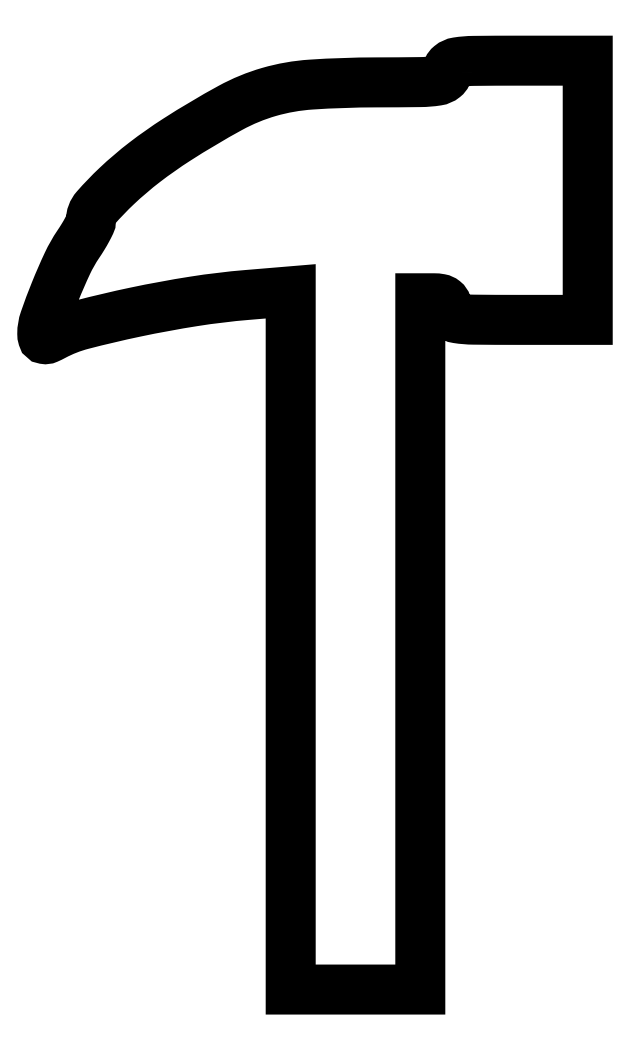
<metadata>
{"format":"dxf","ext":"dxf","renderer":"ezdxf+matplotlib","layout":"modelspace","background":"white","min_lineweight":24,"dpi":150}
</metadata>
<code>
0
SECTION
2
ENTITIES
0
POLYLINE
8
0
66
1
70
1
0
VERTEX
8
0
10
75
20
170
42
-0.2271
0
VERTEX
8
0
10
74.47
20
168.9
42
-0.1322
0
VERTEX
8
0
10
73.09
20
168.3
42
-0.03483
0
VERTEX
8
0
10
70.04
20
168
42
-0.002625
0
VERTEX
8
0
10
61.75
20
168
42
0.01607
0
VERTEX
8
0
10
49.76
20
167.6
42
0.05361
0
VERTEX
8
0
10
42.02
20
166.2
42
0.05504
0
VERTEX
8
0
10
34.84
20
163.3
42
0.0176
0
VERTEX
8
0
10
24.91
20
157.4
42
0.02104
0
VERTEX
8
0
10
18.97
20
153.2
42
0.02557
0
VERTEX
8
0
10
13.79
20
148.8
42
0.02348
0
VERTEX
8
0
10
9.907
20
144.7
42
0.1819
0
VERTEX
8
0
10
9
20
142.3
42
-0.1125
0
VERTEX
8
0
10
8.882
20
141.8
42
-0.01161
0
VERTEX
8
0
10
8.31
20
140.7
42
-0.01398
0
VERTEX
8
0
10
7.551
20
139.4
42
-0.01074
0
VERTEX
8
0
10
6.652
20
138
42
0.0386
0
VERTEX
8
0
10
4.661
20
134.5
42
0.01425
0
VERTEX
8
0
10
2.391
20
129.3
42
0.01181
0
VERTEX
8
0
10
0.4463
20
124.1
42
0.0839
0
VERTEX
8
0
10
0
20
121.4
42
0.07202
0
VERTEX
8
0
10
0.1024
20
120.7
42
0.2875
0
VERTEX
8
0
10
0.416
20
120.4
42
0.146
0
VERTEX
8
0
10
0.9974
20
120.5
42
0.01875
0
VERTEX
8
0
10
2.139
20
121.1
42
-0.05935
0
VERTEX
8
0
10
7.367
20
123.1
42
-0.01165
0
VERTEX
8
0
10
17.21
20
125.4
42
-0.01297
0
VERTEX
8
0
10
28.1
20
127.4
42
-0.01815
0
VERTEX
8
0
10
37.92
20
128.6
42
0
0
VERTEX
8
0
10
46
20
129.3
42
0
0
VERTEX
8
0
10
46
20
64.64
42
0
0
VERTEX
8
0
10
46
20
0
42
0
0
VERTEX
8
0
10
58
20
0
42
0
0
VERTEX
8
0
10
70
20
0
42
0
0
VERTEX
8
0
10
70
20
64
42
0
0
VERTEX
8
0
10
70
20
128
42
0
0
VERTEX
8
0
10
72.5
20
128
42
-0.04492
0
VERTEX
8
0
10
73.68
20
127.9
42
-0.1244
0
VERTEX
8
0
10
74.44
20
127.5
42
-0.1495
0
VERTEX
8
0
10
74.86
20
126.9
42
-0.07578
0
VERTEX
8
0
10
75
20
126
42
0.2243
0
VERTEX
8
0
10
75.52
20
124.9
42
0.1347
0
VERTEX
8
0
10
76.88
20
124.3
42
0.03549
0
VERTEX
8
0
10
79.87
20
124
42
0.002682
0
VERTEX
8
0
10
88
20
124
42
0
0
VERTEX
8
0
10
101
20
124
42
0
0
VERTEX
8
0
10
101
20
148
42
0
0
VERTEX
8
0
10
101
20
172
42
0
0
VERTEX
8
0
10
88
20
172
42
0.002682
0
VERTEX
8
0
10
79.87
20
172
42
0.03549
0
VERTEX
8
0
10
76.88
20
171.7
42
0.1347
0
VERTEX
8
0
10
75.52
20
171.1
42
0.2243
0
SEQEND
0
ENDSEC
0
EOF

</code>
